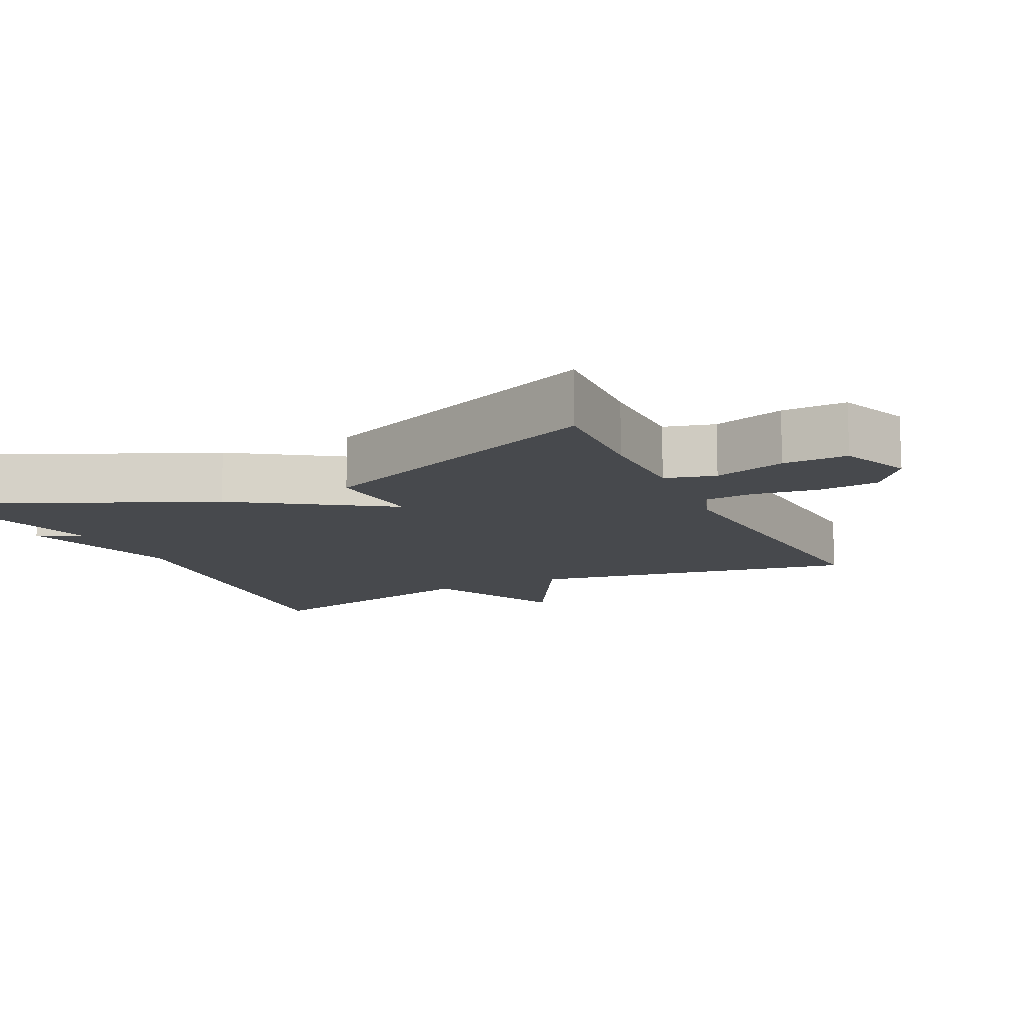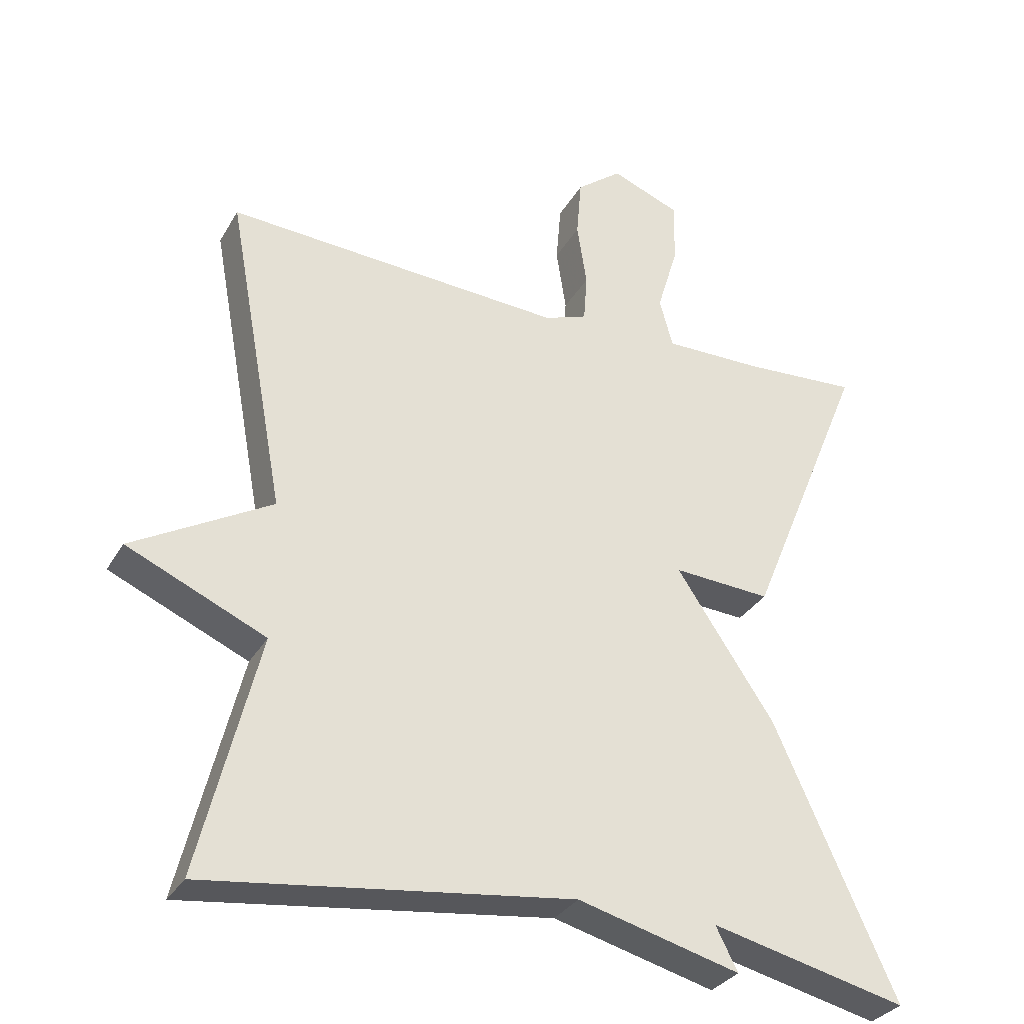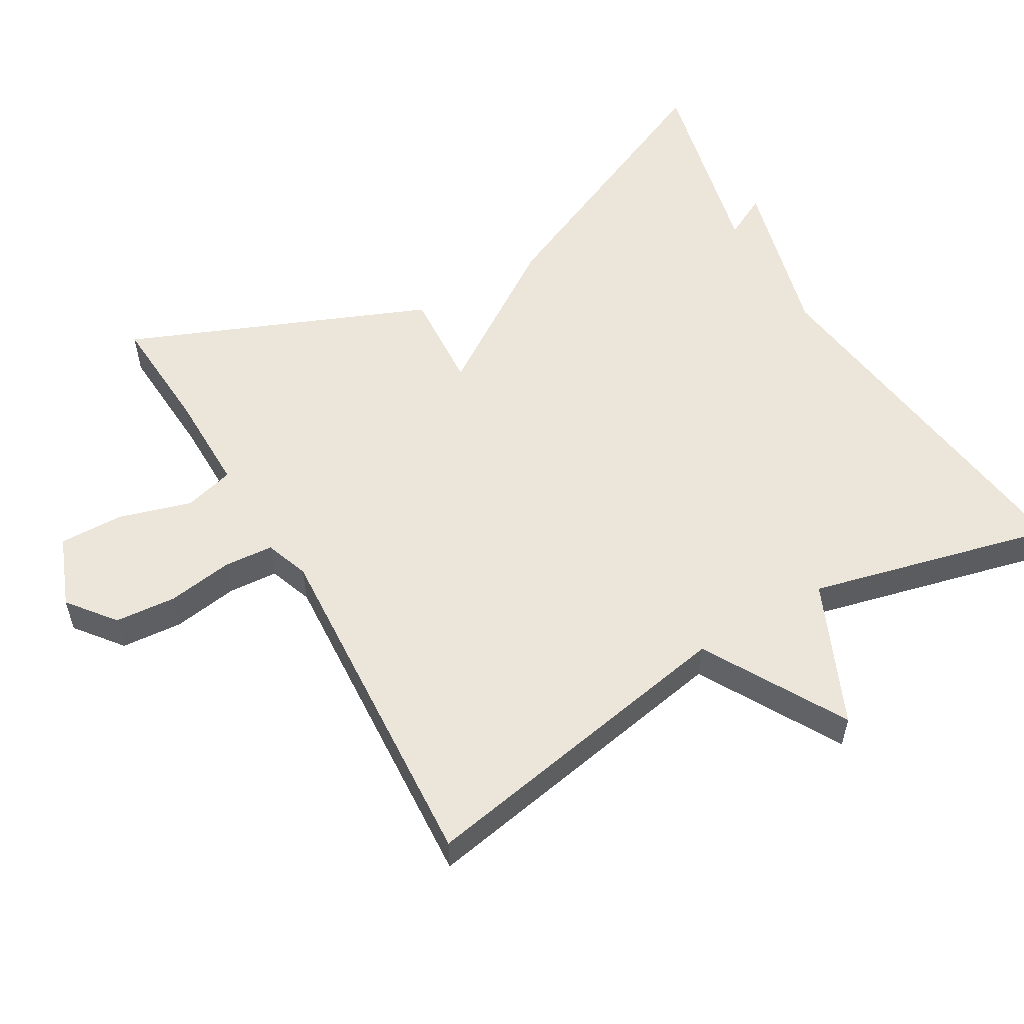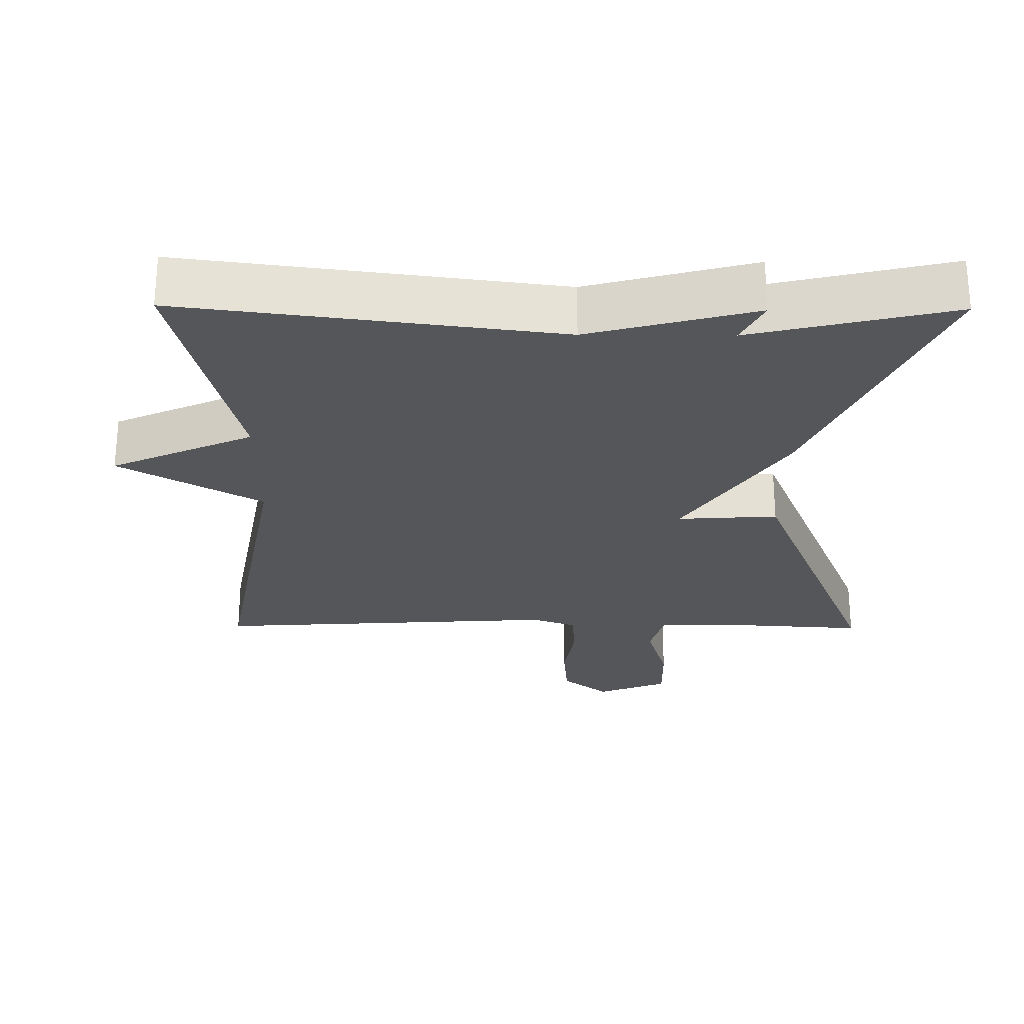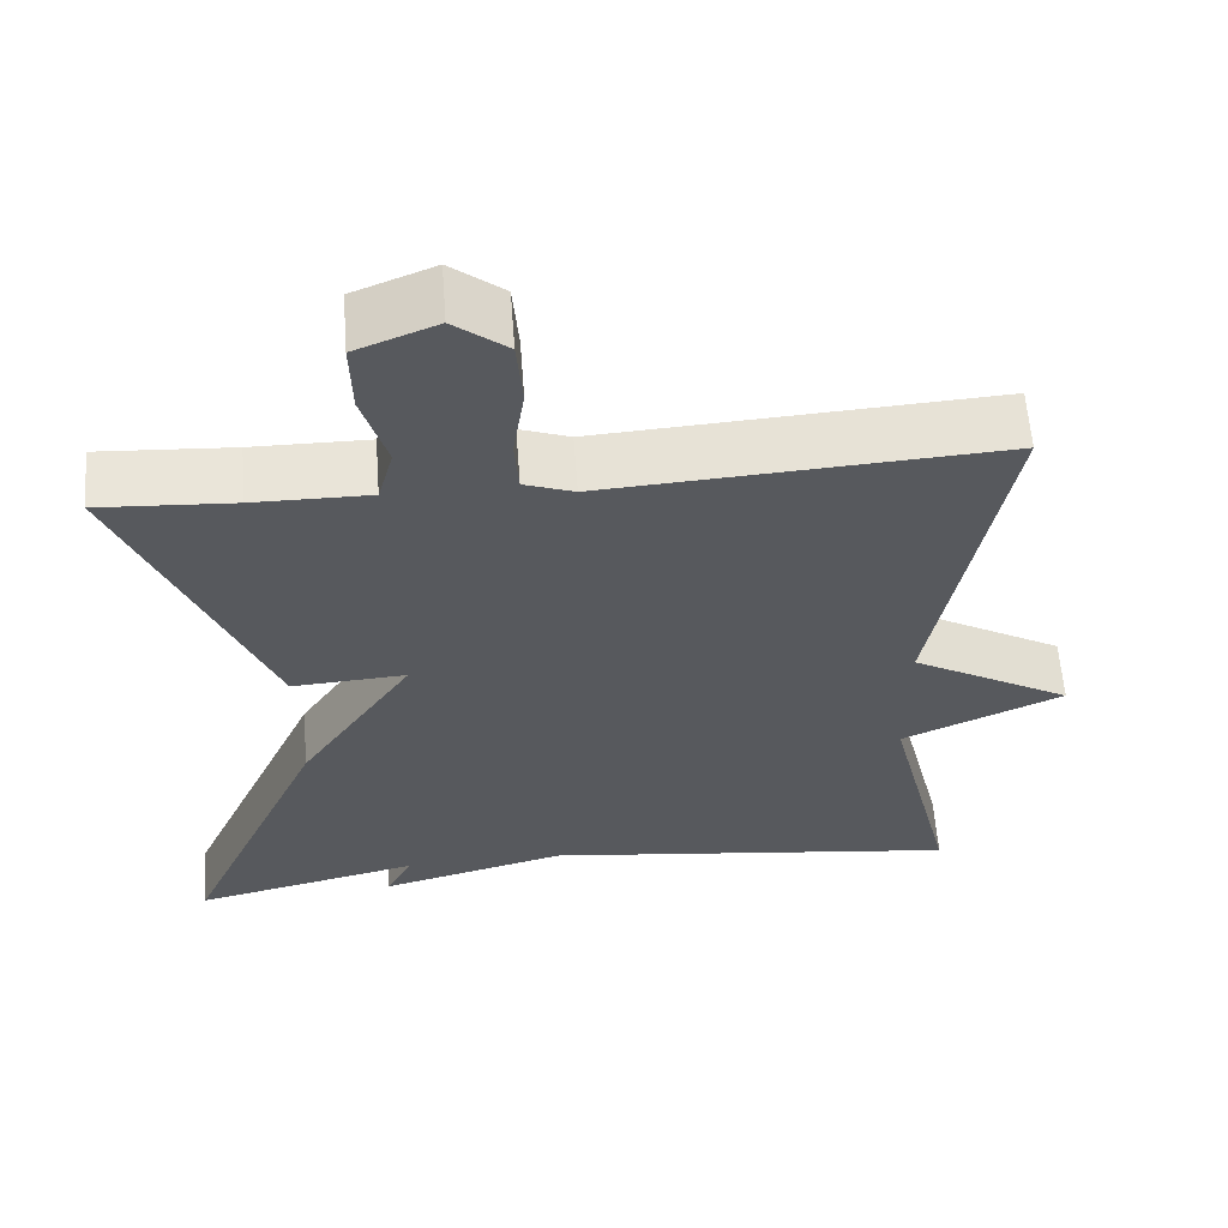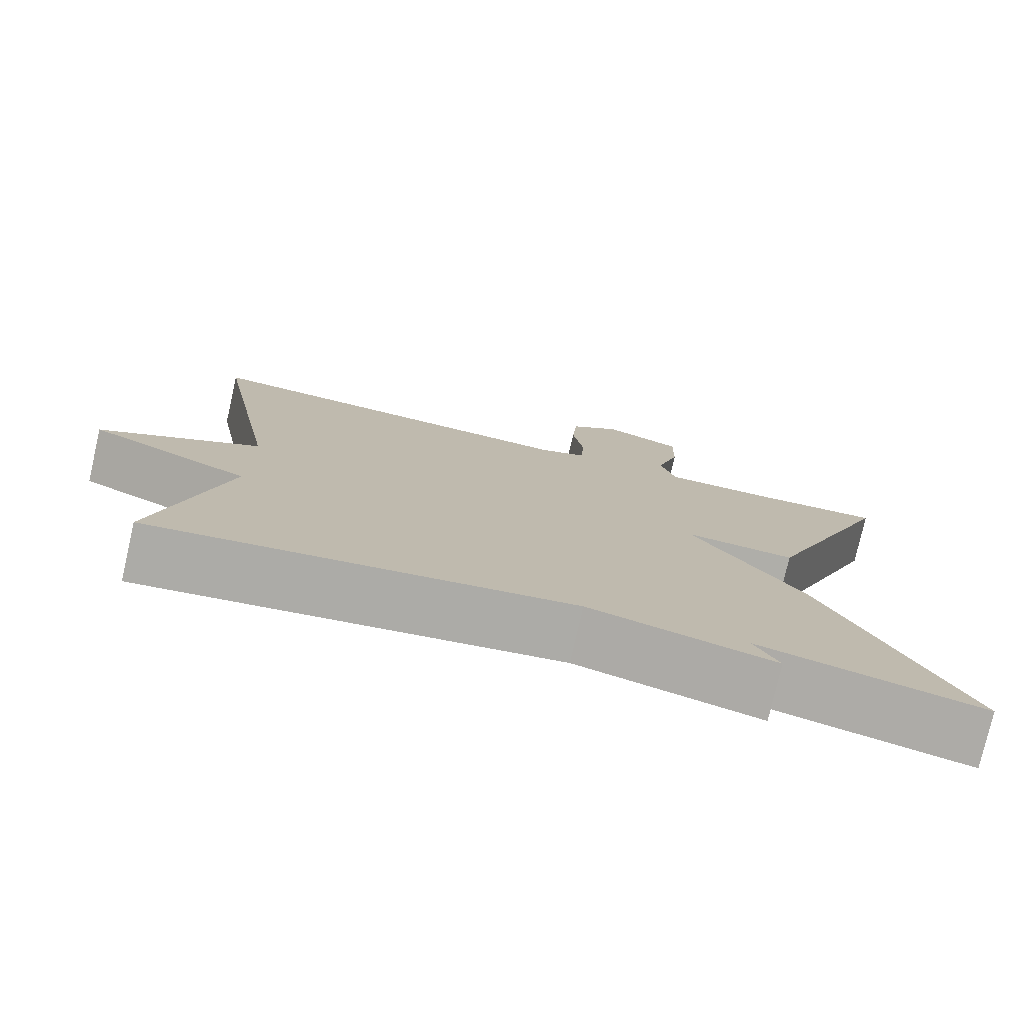
<metadata>
{"format":"obj","ext":"obj","renderer":"f3d","projection":"perspective","resolution":1024,"background":"white","views":[{"elev":-12.1,"azim":-63.9,"up":"+Y"},{"elev":-31.6,"azim":154.5,"up":"+Z"},{"elev":55.4,"azim":59.8,"up":"+Y"},{"elev":-26.0,"azim":179.5,"up":"+Y"},{"elev":60.1,"azim":-4.3,"up":"+Z"},{"elev":-77.4,"azim":167.2,"up":"+Z"}]}
</metadata>
<code>
v 0.5 0.07 0.5
v 0.416 0.07 0.042
v 0.614 0.07 -0.07
v 0.416 0.07 -0.158
v 0.5 0.07 -0.5
v -0.02 0.07 -0.434
v -0.251 0.07 -0.495
v -0.22 0.07 -0.434
v -0.5 0.07 -0.5
v -0.328 0.07 -0.116
v -0.188 0.07 0.093
v -0.328 0.07 0.084
v -0.5 0.07 0.5
v -0.336 0.07 0.49
v -0.194 0.07 0.489
v -0.175 0.07 0.559
v -0.205 0.07 0.659
v -0.207 0.07 0.749
v -0.108 0.07 0.788
v -0.043 0.07 0.737
v -0.036 0.07 0.652
v -0.05 0.07 0.561
v -0.045 0.07 0.492
v 0.016 0.07 0.47
v 0.5 0 0.5
v 0.416 0 0.042
v 0.614 0 -0.07
v 0.416 0 -0.158
v 0.5 0 -0.5
v -0.02 0 -0.434
v -0.251 0 -0.495
v -0.22 0 -0.434
v -0.5 0 -0.5
v -0.328 0 -0.116
v -0.188 0 0.093
v -0.328 0 0.084
v -0.5 0 0.5
v -0.336 0 0.49
v -0.194 0 0.489
v -0.175 0 0.559
v -0.205 0 0.659
v -0.207 0 0.749
v -0.108 0 0.788
v -0.043 0 0.737
v -0.036 0 0.652
v -0.05 0 0.561
v -0.045 0 0.492
v 0.016 0 0.47
f 20 21 22
f 19 20 22
f 18 19 22
f 17 18 22
f 16 17 22
f 15 16 22 23
f 11 12 13 14
f 11 14 15
f 8 9 10 11
f 6 7 8
f 6 8 11
f 15 23 24
f 11 15 24
f 6 11 24
f 5 6 24
f 4 5 24
f 24 1 2
f 4 24 2
f 2 3 4
f 46 45 44
f 46 44 43
f 46 43 42
f 46 42 41
f 46 41 40
f 47 46 40 39
f 38 37 36 35
f 39 38 35
f 35 34 33 32
f 32 31 30
f 35 32 30
f 48 47 39
f 48 39 35
f 48 35 30
f 48 30 29
f 48 29 28
f 26 25 48
f 26 48 28
f 28 27 26
f 1 25 26 2
f 2 26 27 3
f 3 27 28 4
f 4 28 29 5
f 5 29 30 6
f 6 30 31 7
f 7 31 32 8
f 8 32 33 9
f 9 33 34 10
f 10 34 35 11
f 11 35 36 12
f 12 36 37 13
f 13 37 38 14
f 14 38 39 15
f 15 39 40 16
f 16 40 41 17
f 17 41 42 18
f 18 42 43 19
f 19 43 44 20
f 20 44 45 21
f 21 45 46 22
f 22 46 47 23
f 23 47 48 24
f 24 48 25 1

</code>
